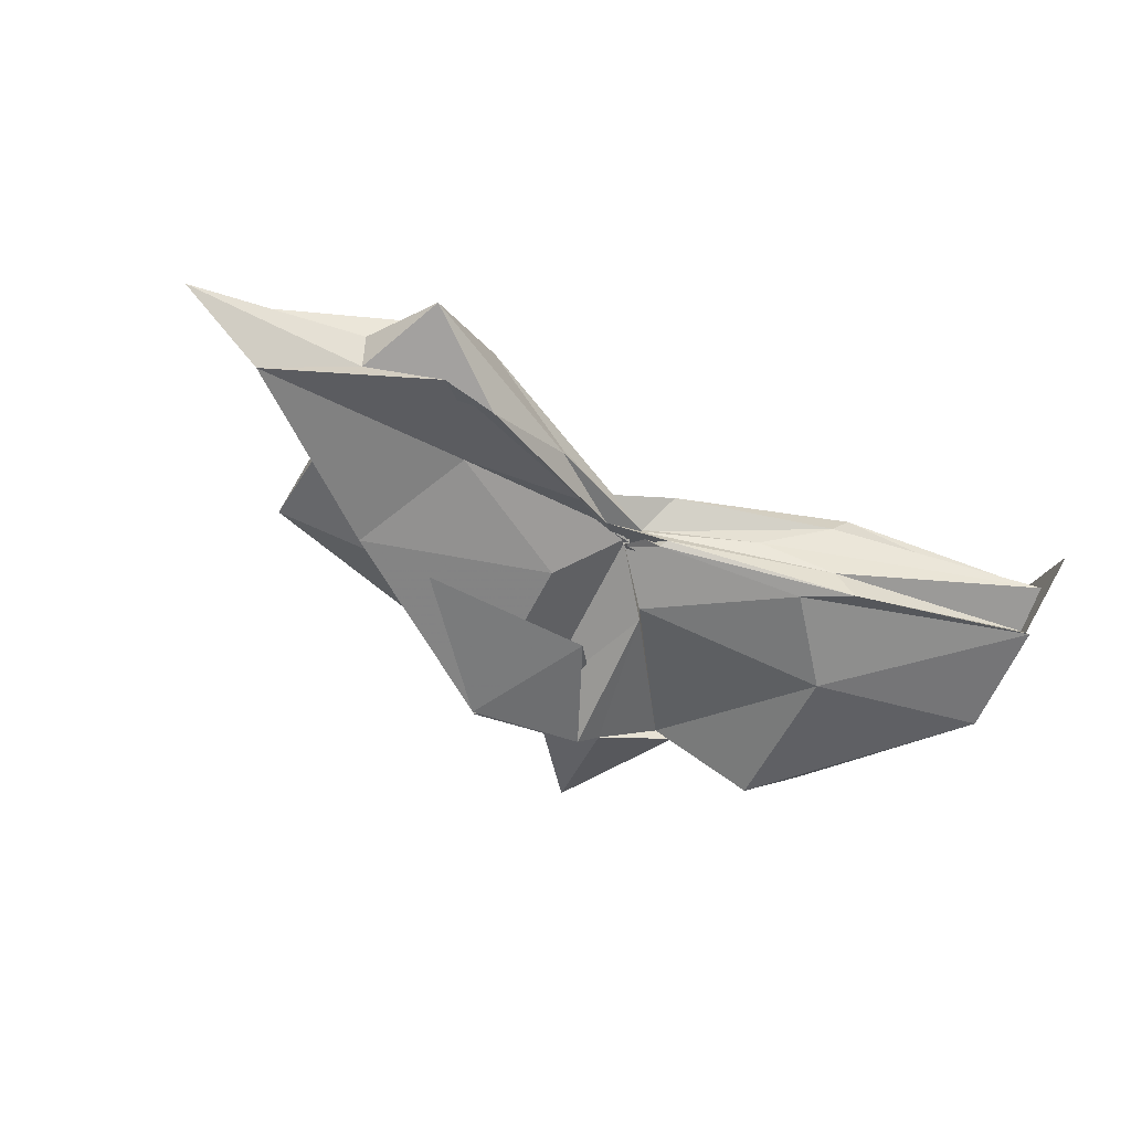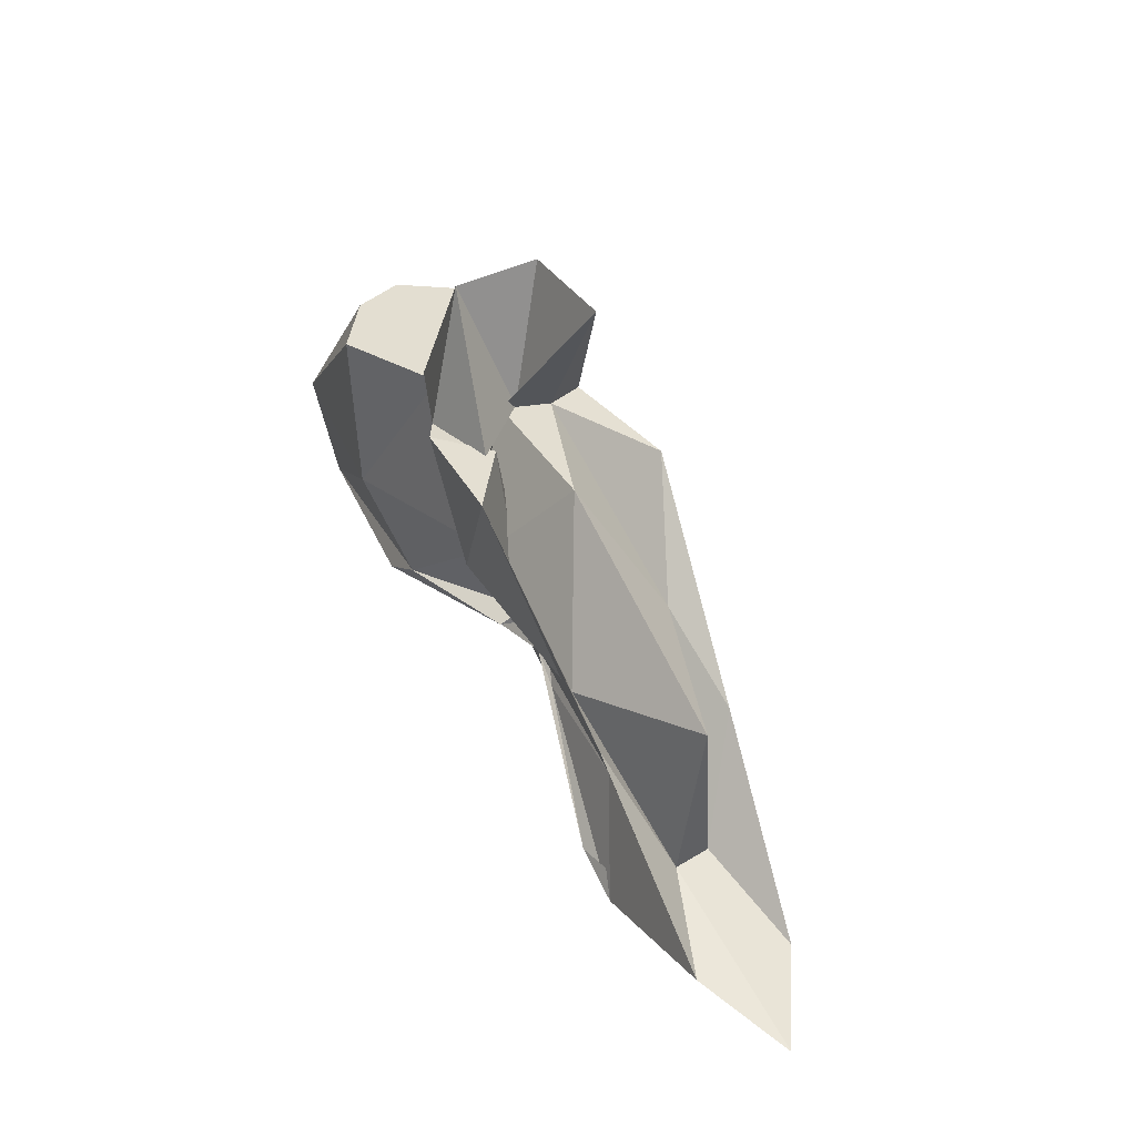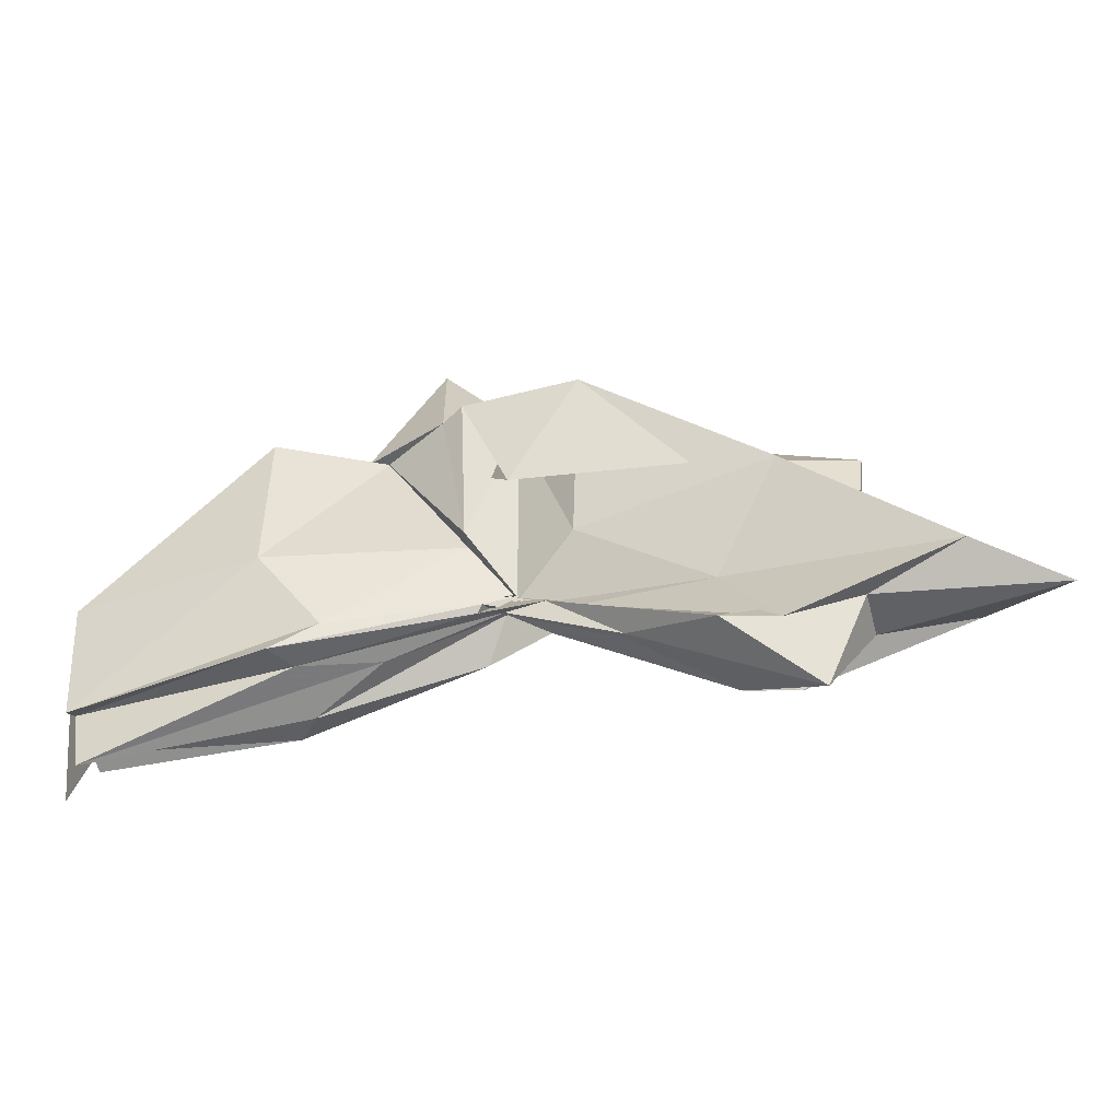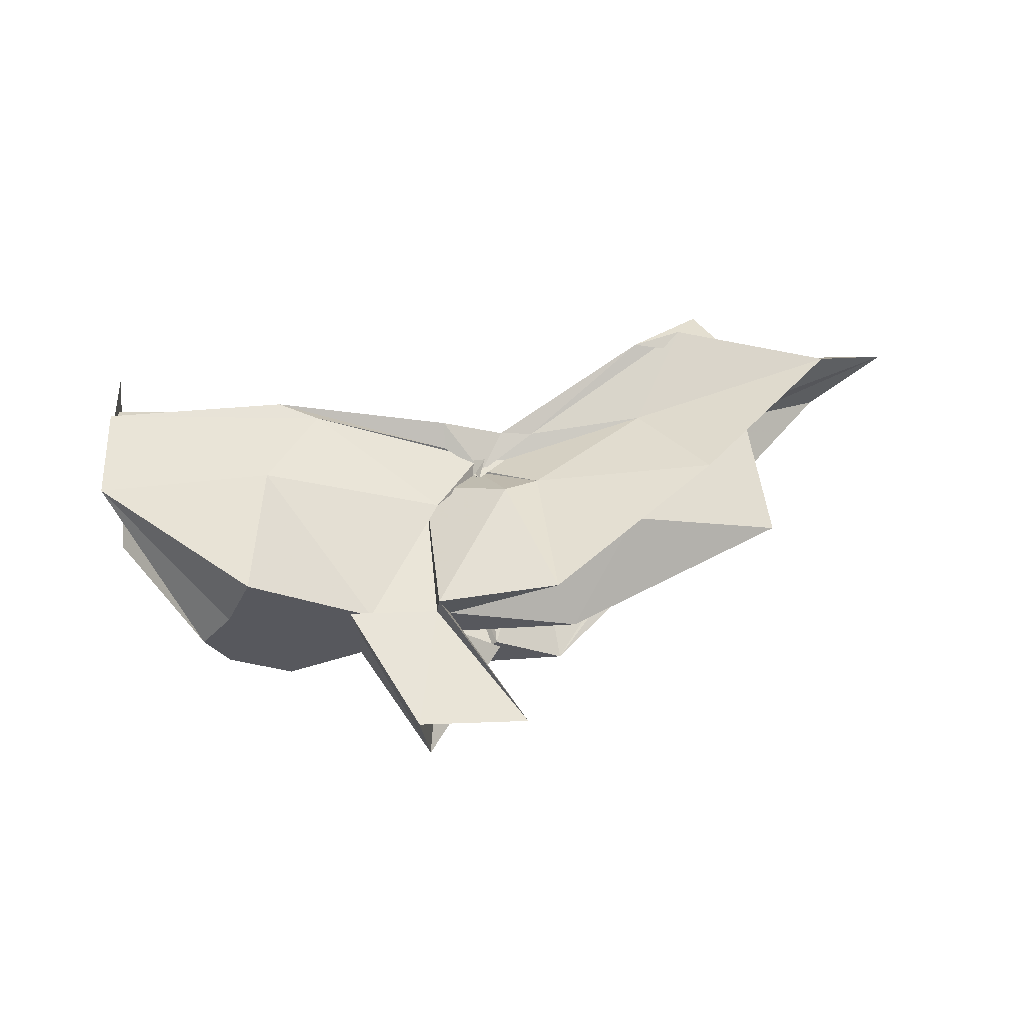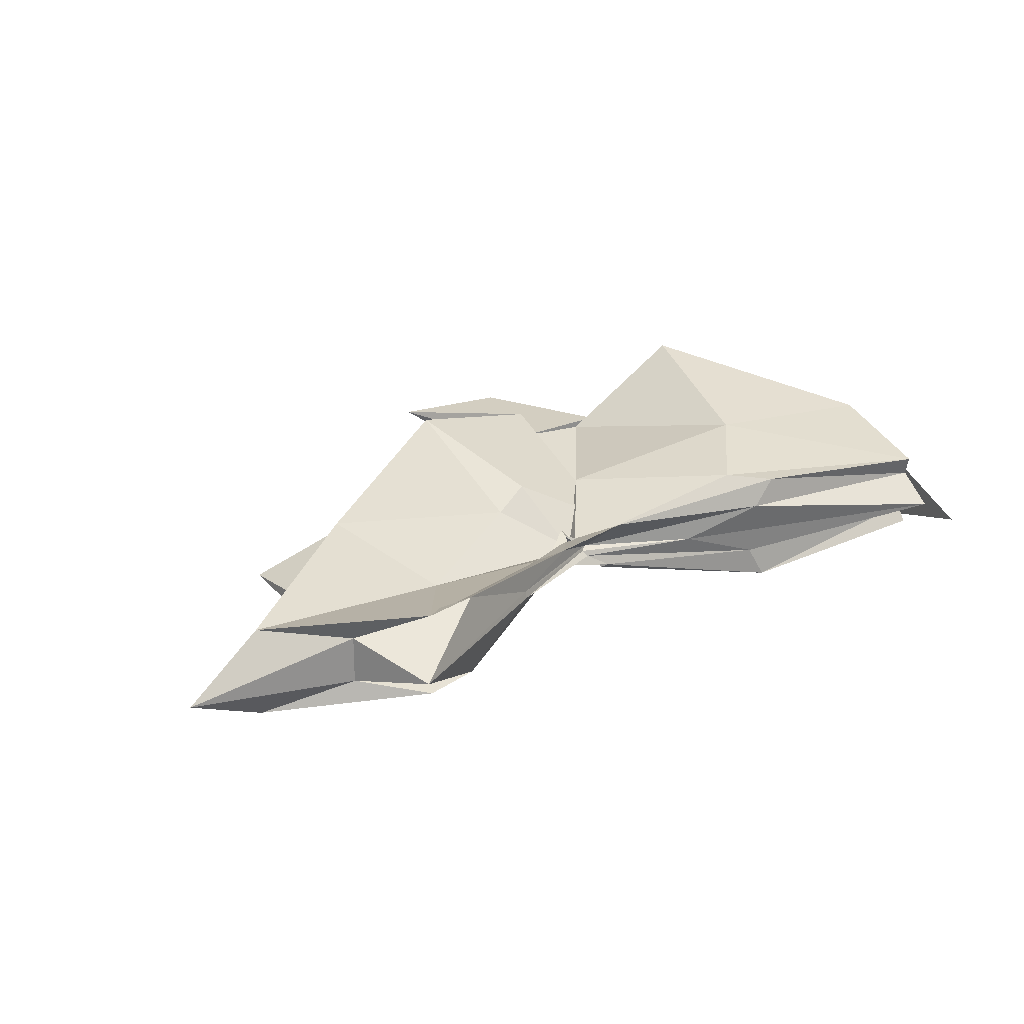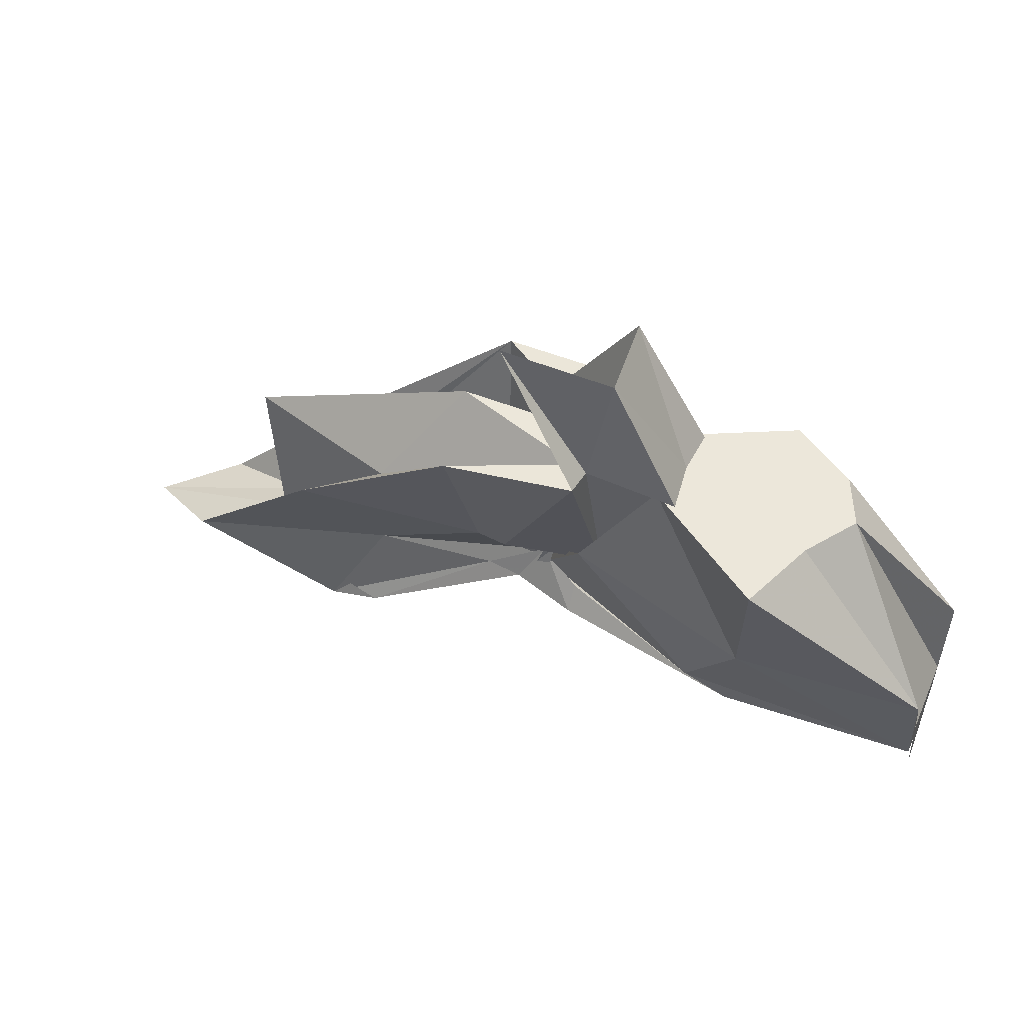
<metadata>
{"format":"obj","ext":"obj","renderer":"f3d","projection":"perspective","resolution":1024,"background":"white","views":[{"elev":-48.2,"azim":157.3,"up":"+Y"},{"elev":36.2,"azim":63.2,"up":"+Z"},{"elev":-51.1,"azim":15.2,"up":"+Z"},{"elev":60.6,"azim":-3.5,"up":"+Y"},{"elev":25.2,"azim":151.4,"up":"+Y"},{"elev":50.9,"azim":-156.6,"up":"+Z"}]}
</metadata>
<code>
v -0.4523 0.003853 0.2471
v -0.4153 -0.0038 0.06813
v -0.144 -0.003645 0.1622
v -0.2751 0.0385 0.1672
v -0.3493 0.07124 0.2471
v -0.3881 0.04042 0.1314
v -0.4609 0.004222 0.1036
v -0.5126 0.03165 0.2471
v -0.6116 0.09959 0.2471
v -0.6354 0.0389 0.2471
v -0.645 -0.04164 0.2471
v -0.5933 -0.07473 0.2471
v -0.5113 -0.03404 0.2471
v -0.4422 -0.04189 0.1268
v -0.4031 -0.03562 0.2471
v -0.3447 -0.07405 0.2471
v -0.2518 -0.05062 0.1383
v -0.1595 0.01068 0.03993
v -0.2025 0.04916 0.1226
v -0.3584 0.02714 0.1167
v -0.4106 -0.00671 0.08453
v -0.4497 0.03073 0.1389
v -0.6002 0.06362 0.1175
v -0.749 0.05442 0.1193
v -0.663 -0.002096 0.2471
v -0.749 -0.05066 0.1196
v -0.5958 -0.06768 0.1165
v -0.444 -0.02487 0.1299
v -0.4107 -0.00485 0.08452
v -0.3601 -0.03309 0.1141
v -0.2022 -0.05407 0.1226
v -0.1586 -0.01537 0.0339
v -0.08153 0.03448 0.004372
v -0.2581 0.01122 0.04474
v -0.4143 -0.007753 0.08062
v -0.4104 2.251e-05 0.07339
v -0.556 0.04754 0.05003
v -0.749 0.03223 0.02631
v -0.749 0.03105 0.06042
v -0.749 -0.03592 0.05953
v -0.749 -0.03204 0.02573
v -0.548 -0.04714 0.04928
v -0.4045 0.008463 0.07986
v -0.4149 -0.001849 0.07731
v -0.2582 -0.01701 0.04471
v -0.08187 -0.04079 0.004592
v -0.01623 -0.00365 -0.02033
v -0.2131 0.03224 -0.03619
v -0.3589 0.006095 0.05301
v -0.408 -0.001114 0.08706
v -0.4407 0.01177 0.0676
v -0.5915 0.04384 0.0302
v -0.749 0.0166 0.03026
v -0.749 -0.003896 -0.03931
v -0.749 -0.0192 0.03529
v -0.5865 -0.05008 0.02906
v -0.4324 -0.02177 0.06359
v -0.4107 0.005137 0.09805
v -0.3599 -0.01294 0.05063
v -0.213 -0.03862 -0.03669
v -0.1556 -0.02279 -0.01328
v -0.156 0.01574 -0.01287
v -0.3327 -0.007809 0.2471
v -0.4436 0.02913 0.2471
v -0.4521 0.05629 0.2489
v -0.4547 0.03381 0.2471
v -0.5302 0.03799 0.2471
v -0.5246 -0.002747 0.2471
v -0.527 -0.03808 0.2471
v -0.4579 -0.06161 0.2471
v -0.4393 -0.07203 0.2489
v -0.4034 -0.06167 0.1535
v -0.454 -0.007685 0.2471
v -0.382 0.03429 0.3553
v -0.4739 0.03337 0.3528
v -0.467 -0.03525 0.3509
v -0.3998 -0.04522 0.2471
v -0.2553 0.03249 -0.02386
v -0.3876 0.009886 0.05293
v -0.4405 0.02477 0.04797
v -0.573 0.02238 0.02624
v -0.749 -0.003335 -0.001598
v -0.5735 -0.02497 0.03292
v -0.4368 -0.01812 0.05859
v -0.3872 -0.01088 0.06599
v -0.2572 -0.03814 -0.02165
v -0.1915 -0.003812 -0.07579
v -0.3296 -0.0003131 0.01817
v -0.4197 -0.0009393 0.07159
v -0.5121 -0.003697 0.04314
v -0.4192 -0.008301 0.06527
v -0.33 -0.006169 0.01714
f 3 18 4
f 4 18 19
f 4 19 5
f 5 19 20
f 5 20 6
f 6 20 21
f 6 21 7
f 7 21 22
f 7 22 8
f 8 22 23
f 8 23 9
f 9 23 24
f 9 24 10
f 10 24 25
f 10 25 11
f 11 25 26
f 11 26 12
f 12 26 27
f 12 27 13
f 13 27 28
f 13 28 14
f 14 28 29
f 14 29 15
f 15 29 30
f 15 30 16
f 16 30 31
f 16 31 17
f 17 31 32
f 17 32 3
f 3 32 18
f 18 33 19
f 19 33 34
f 19 34 20
f 20 34 35
f 20 35 21
f 21 35 36
f 21 36 22
f 22 36 37
f 22 37 23
f 23 37 38
f 23 38 24
f 24 38 39
f 24 39 25
f 25 39 40
f 25 40 26
f 26 40 41
f 26 41 27
f 27 41 42
f 27 42 28
f 28 42 43
f 28 43 29
f 29 43 44
f 29 44 30
f 30 44 45
f 30 45 31
f 31 45 46
f 31 46 32
f 32 46 47
f 32 47 18
f 18 47 33
f 33 48 34
f 34 48 49
f 34 49 35
f 35 49 50
f 35 50 36
f 36 50 51
f 36 51 37
f 37 51 52
f 37 52 38
f 38 52 53
f 38 53 39
f 39 53 54
f 39 54 40
f 40 54 55
f 40 55 41
f 41 55 56
f 41 56 42
f 42 56 57
f 42 57 43
f 43 57 58
f 43 58 44
f 44 58 59
f 44 59 45
f 45 59 60
f 45 60 46
f 46 60 61
f 46 61 47
f 47 61 62
f 47 62 33
f 33 62 48
f 63 64 73
f 64 74 73
f 64 65 74
f 65 66 74
f 66 75 74
f 66 67 75
f 67 68 75
f 68 76 75
f 68 69 76
f 69 70 76
f 70 77 76
f 70 71 77
f 71 72 77
f 72 73 77
f 72 63 73
f 78 88 79
f 79 88 89
f 79 89 80
f 80 89 81
f 81 89 90
f 81 90 82
f 82 90 83
f 83 90 91
f 83 91 84
f 84 91 85
f 85 91 92
f 85 92 86
f 86 92 87
f 87 92 88
f 87 88 78
f 3 4 63
f 63 4 64
f 4 5 64
f 64 5 65
f 5 6 65
f 6 7 65
f 65 7 66
f 7 8 66
f 66 8 67
f 8 9 67
f 9 10 67
f 67 10 68
f 10 11 68
f 68 11 69
f 11 12 69
f 12 13 69
f 69 13 70
f 13 14 70
f 70 14 71
f 14 15 71
f 15 16 71
f 71 16 72
f 16 17 72
f 72 17 63
f 17 3 63
f 48 78 49
f 49 78 79
f 49 79 50
f 50 79 80
f 50 80 51
f 51 80 52
f 52 80 81
f 52 81 53
f 53 81 82
f 53 82 54
f 54 82 55
f 55 82 83
f 55 83 56
f 56 83 84
f 56 84 57
f 57 84 58
f 58 84 85
f 58 85 59
f 59 85 86
f 59 86 60
f 60 86 61
f 61 86 87
f 61 87 62
f 62 87 78
f 62 78 48
f 73 74 1
f 74 75 1
f 75 76 1
f 76 77 1
f 77 73 1
f 89 88 2
f 90 89 2
f 91 90 2
f 92 91 2
f 88 92 2

</code>
